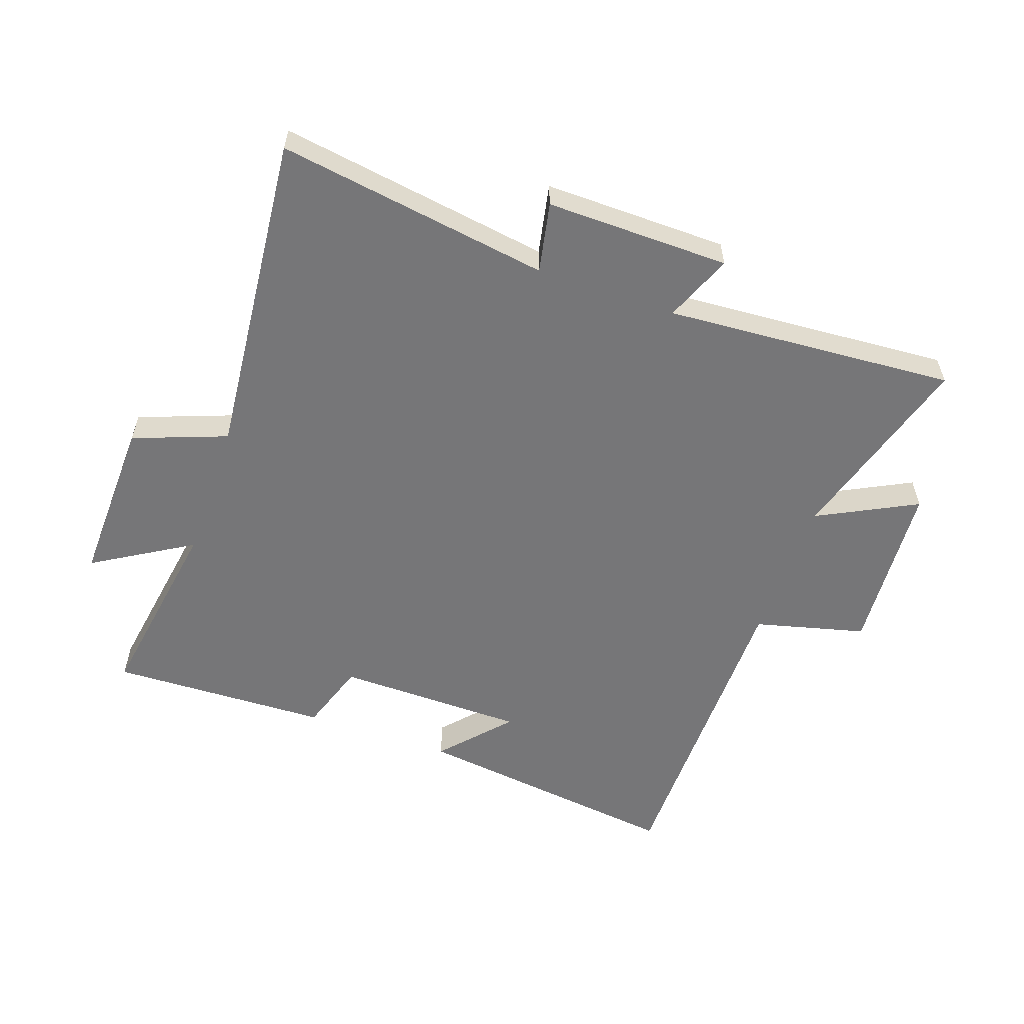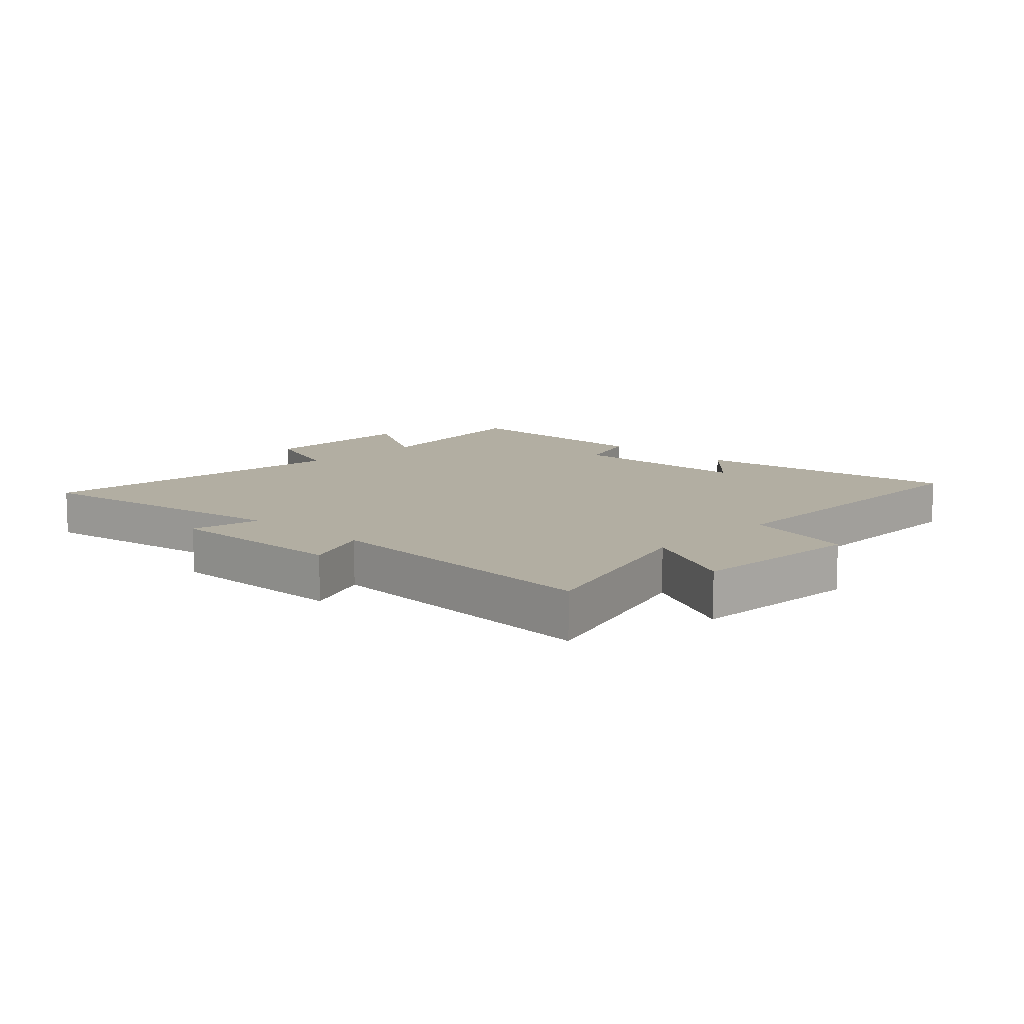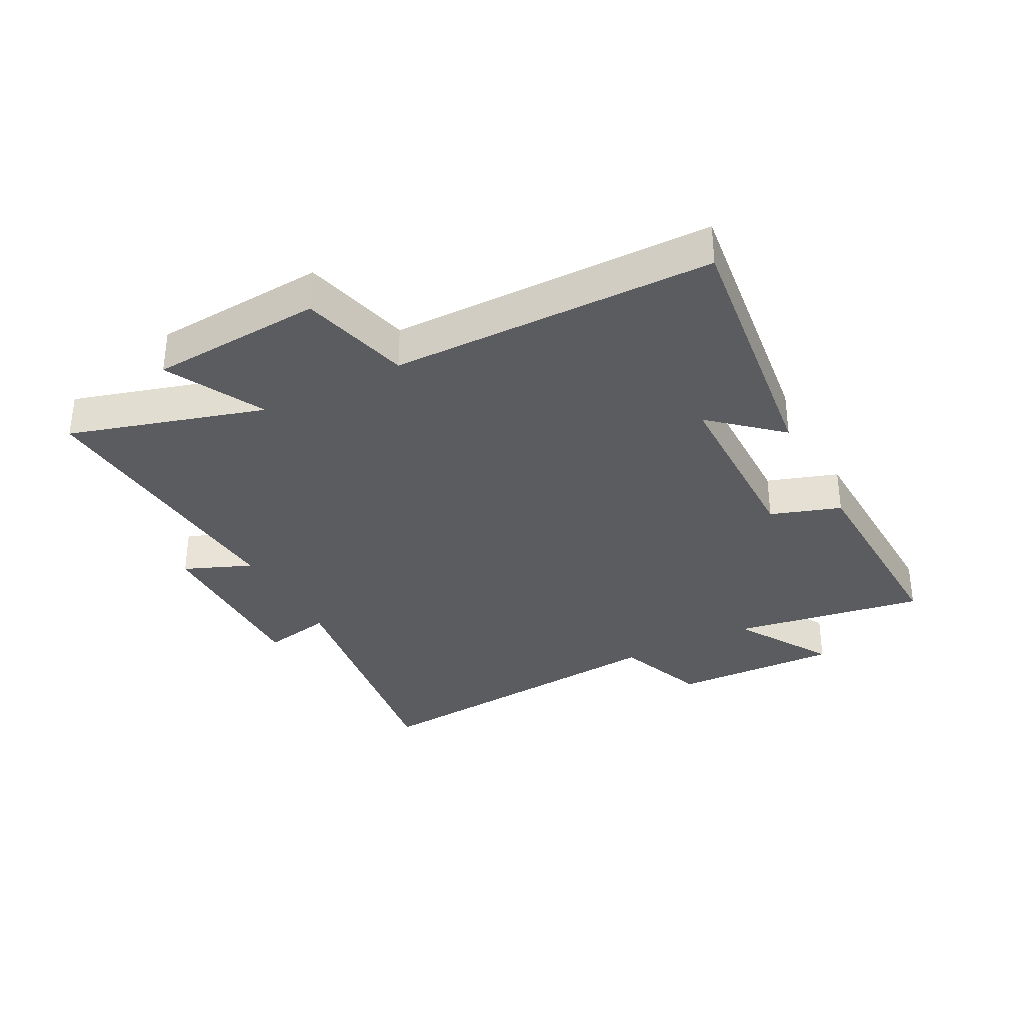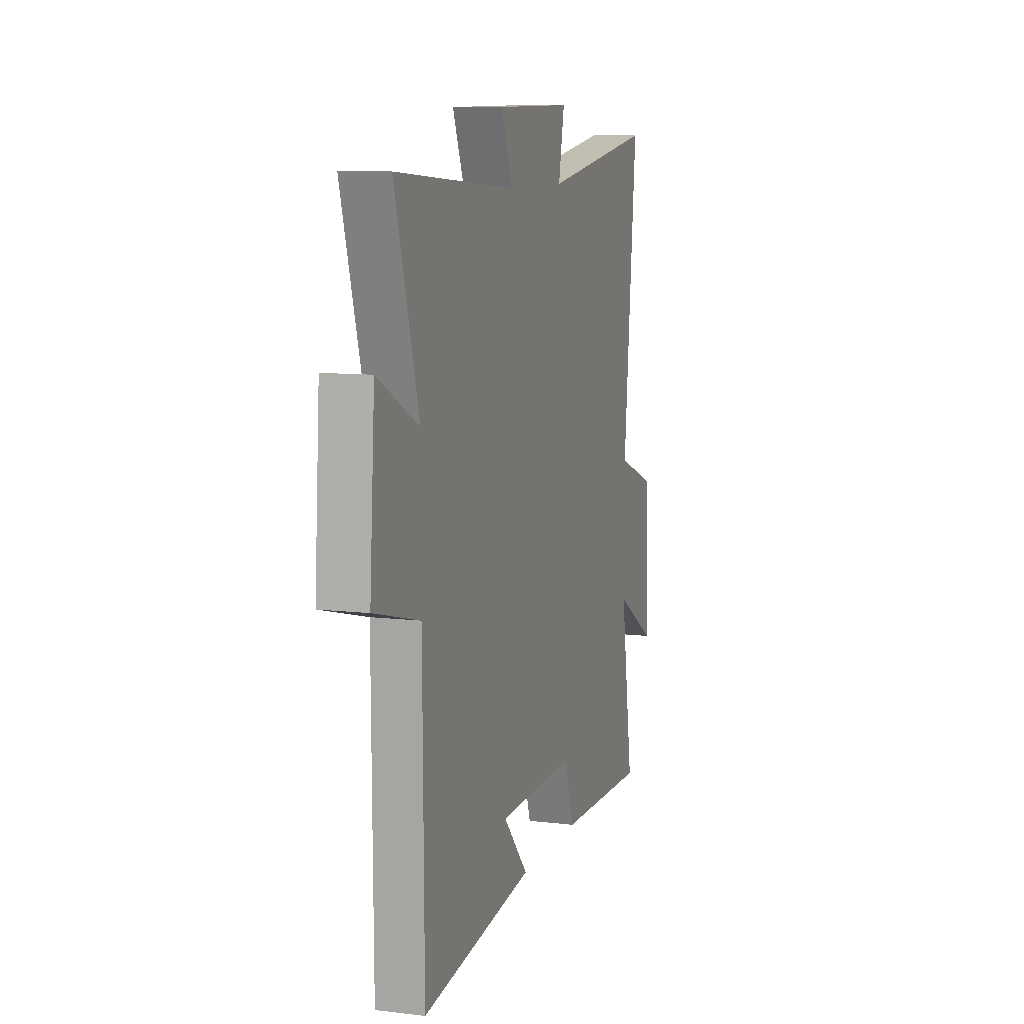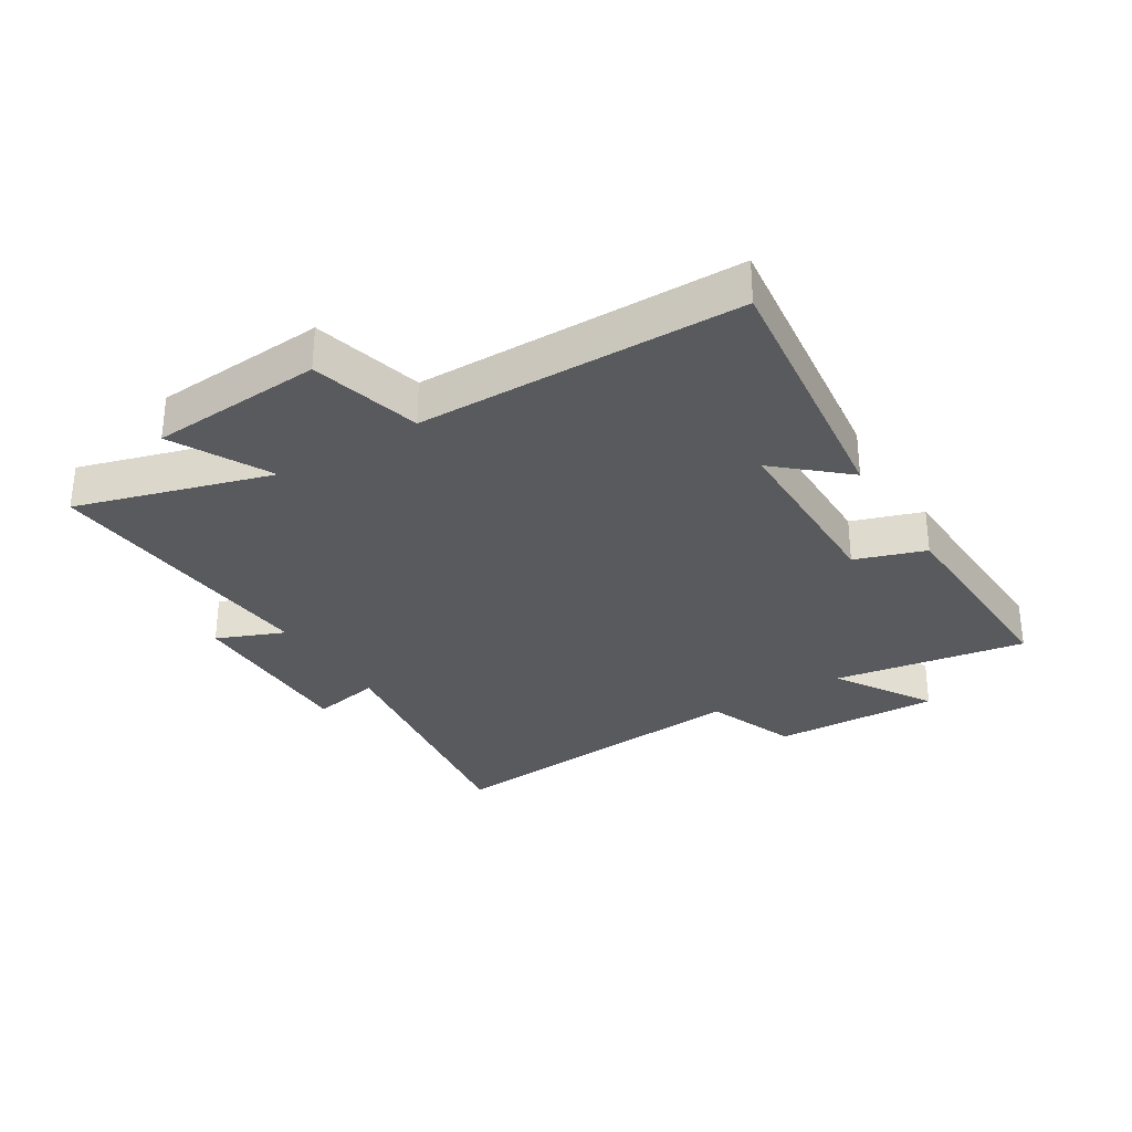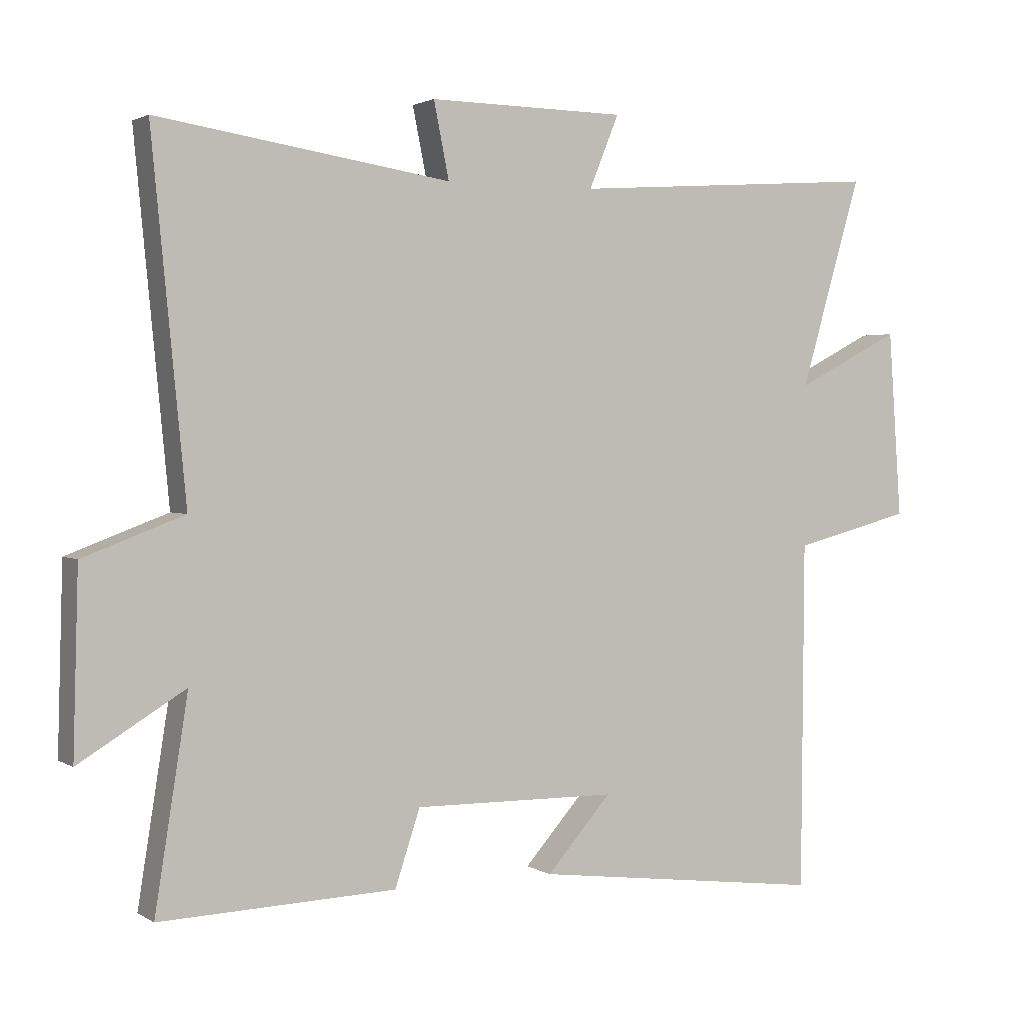
<metadata>
{"format":"obj","ext":"obj","renderer":"f3d","projection":"perspective","resolution":1024,"background":"white","views":[{"elev":-56.9,"azim":-19.3,"up":"+Y"},{"elev":10.7,"azim":43.4,"up":"+Y"},{"elev":-33.6,"azim":117.7,"up":"+Y"},{"elev":9.5,"azim":107.5,"up":"+Z"},{"elev":-30.8,"azim":121.8,"up":"+Y"},{"elev":2.1,"azim":-27.5,"up":"+Z"}]}
</metadata>
<code>
v -0.55 0.07 -0.512
v -0.5 0.07 -0.198
v -0.66 0.07 -0.295
v -0.652 0.07 -0.021
v -0.5 0.07 0.036
v -0.551 0.07 0.567
v -0.109 0.07 0.5
v -0.132 0.07 0.614
v 0.166 0.07 0.61
v 0.121 0.07 0.5
v 0.593 0.07 0.533
v 0.5 0.07 0.216
v 0.66 0.07 0.298
v 0.68 0.07 0.016
v 0.5 0.07 -0.03
v 0.496 0.07 -0.556
v 0.054 0.07 -0.5
v 0.152 0.07 -0.39
v -0.156 0.07 -0.386
v -0.194 0.07 -0.5
v -0.55 0 -0.512
v -0.5 0 -0.198
v -0.66 0 -0.295
v -0.652 0 -0.021
v -0.5 0 0.036
v -0.551 0 0.567
v -0.109 0 0.5
v -0.132 0 0.614
v 0.166 0 0.61
v 0.121 0 0.5
v 0.593 0 0.533
v 0.5 0 0.216
v 0.66 0 0.298
v 0.68 0 0.016
v 0.5 0 -0.03
v 0.496 0 -0.556
v 0.054 0 -0.5
v 0.152 0 -0.39
v -0.156 0 -0.386
v -0.194 0 -0.5
f 19 20 1 2
f 18 19 2
f 15 16 17 18
f 15 18 2
f 12 13 14 15
f 12 15 2
f 10 11 12 2
f 7 8 9 10
f 7 10 2 3
f 5 6 7
f 5 7 3
f 3 4 5
f 22 21 40 39
f 22 39 38
f 38 37 36 35
f 22 38 35
f 35 34 33 32
f 22 35 32
f 22 32 31 30
f 30 29 28 27
f 23 22 30 27
f 27 26 25
f 23 27 25
f 25 24 23
f 1 21 22 2
f 2 22 23 3
f 3 23 24 4
f 4 24 25 5
f 5 25 26 6
f 6 26 27 7
f 7 27 28 8
f 8 28 29 9
f 9 29 30 10
f 10 30 31 11
f 11 31 32 12
f 12 32 33 13
f 13 33 34 14
f 14 34 35 15
f 15 35 36 16
f 16 36 37 17
f 17 37 38 18
f 18 38 39 19
f 19 39 40 20
f 20 40 21 1

</code>
